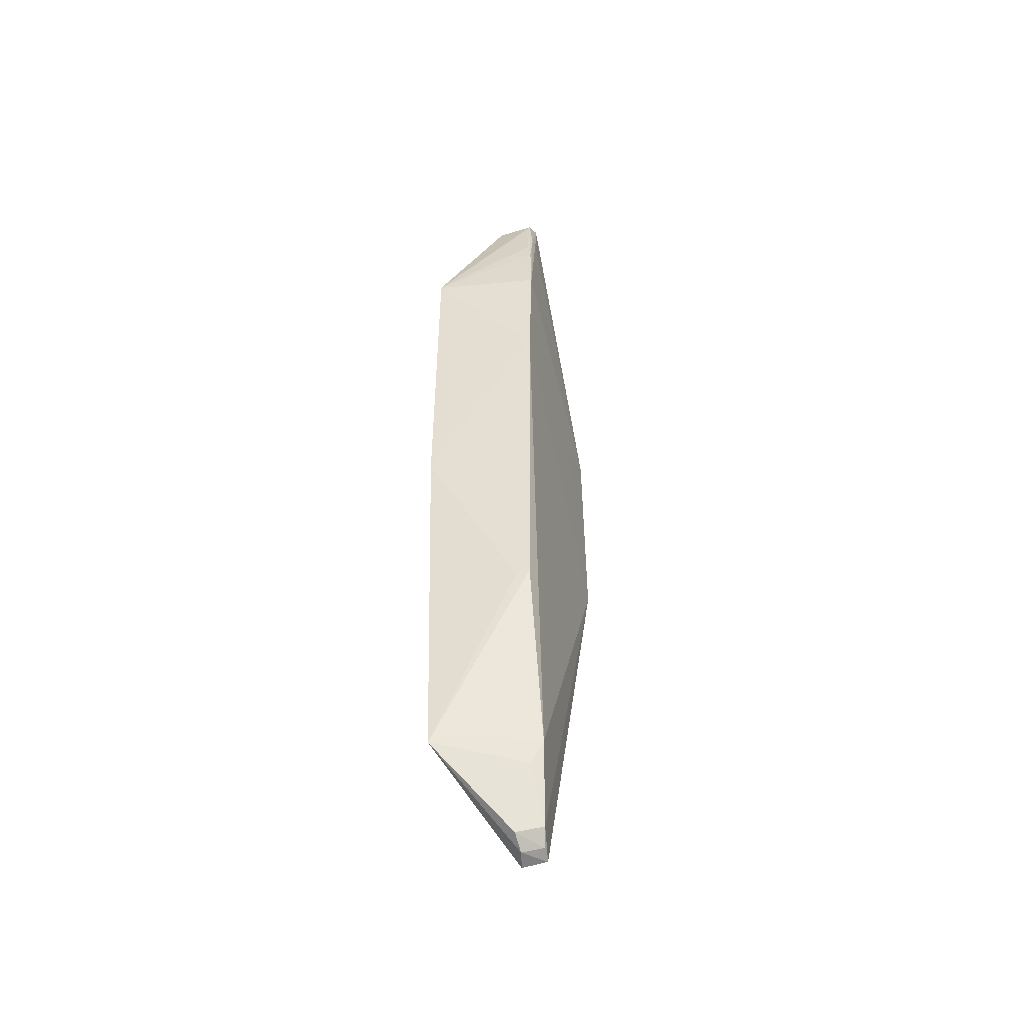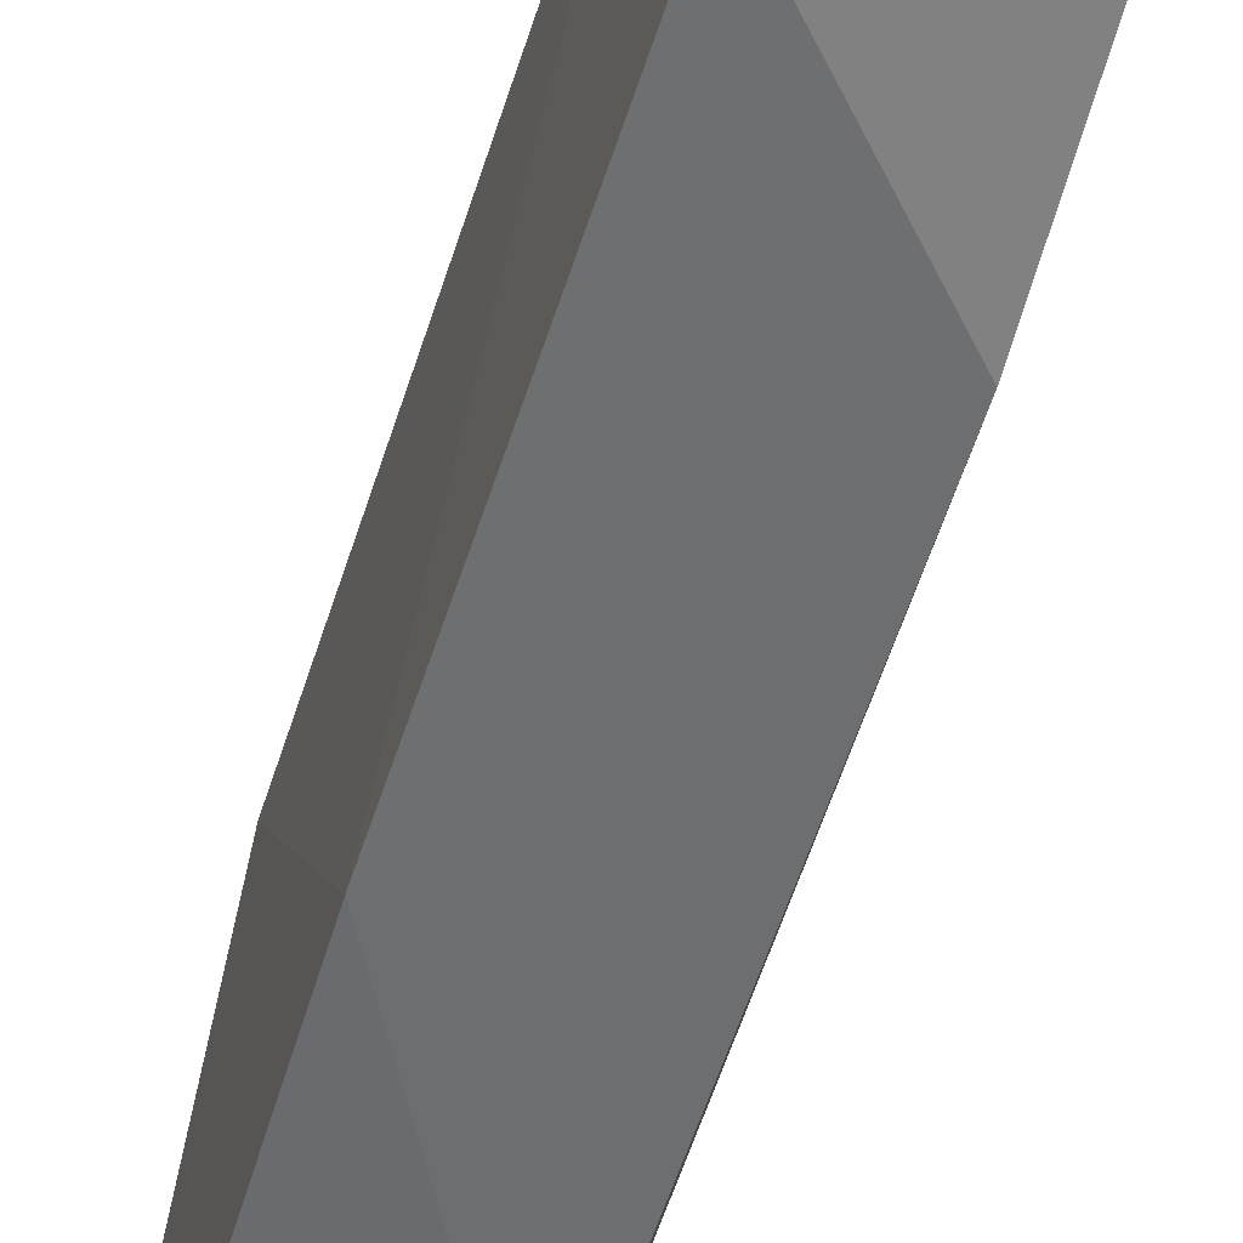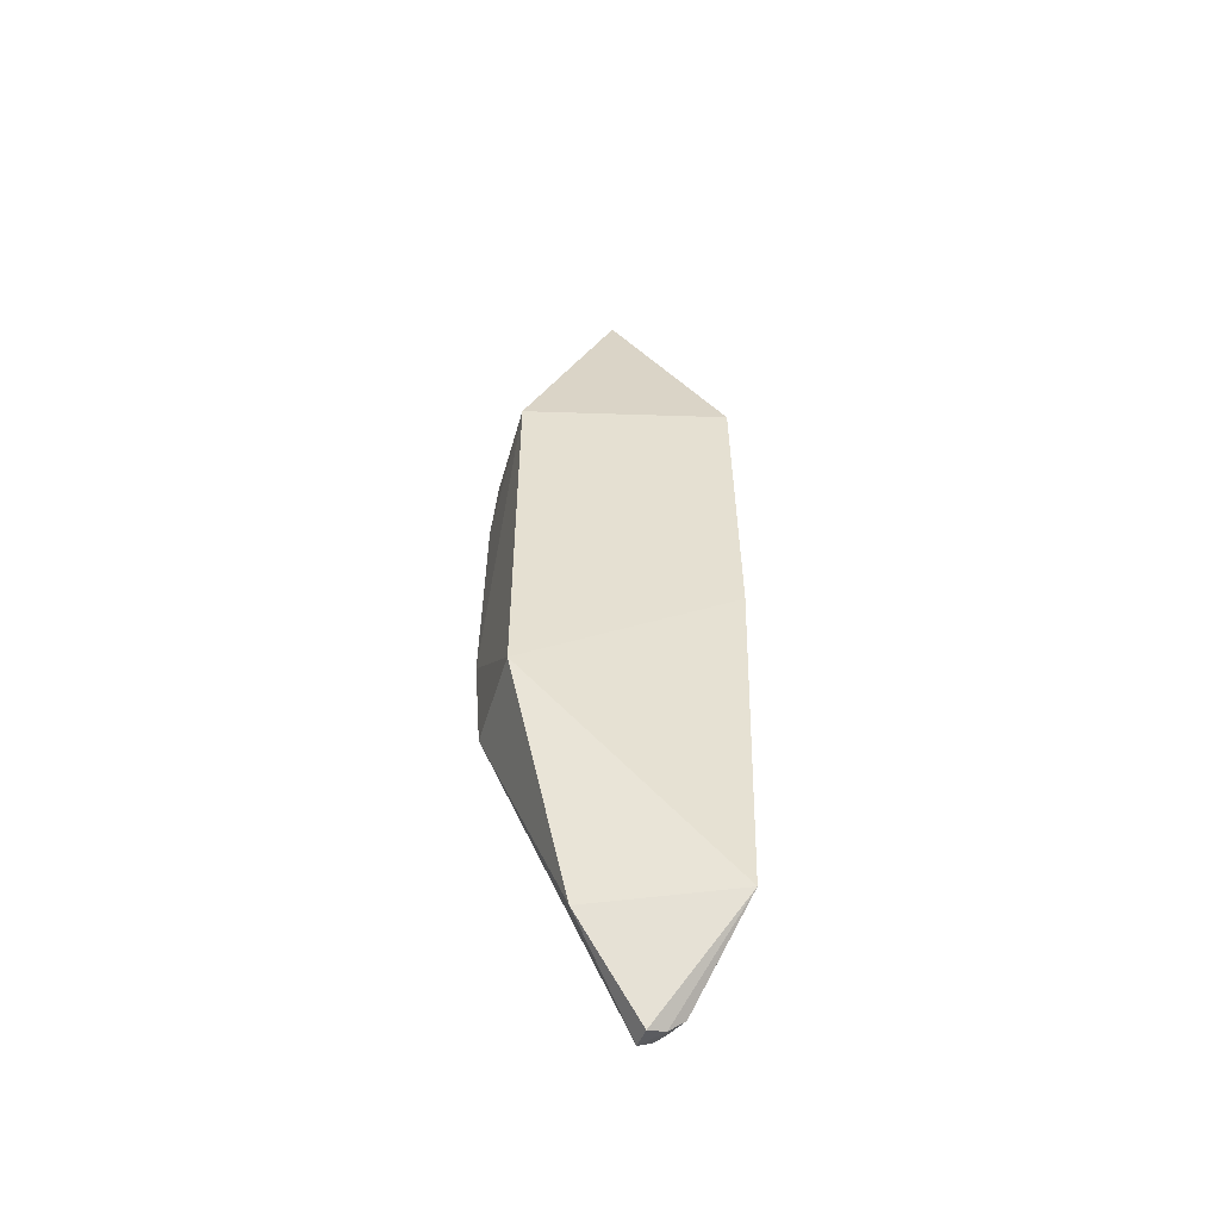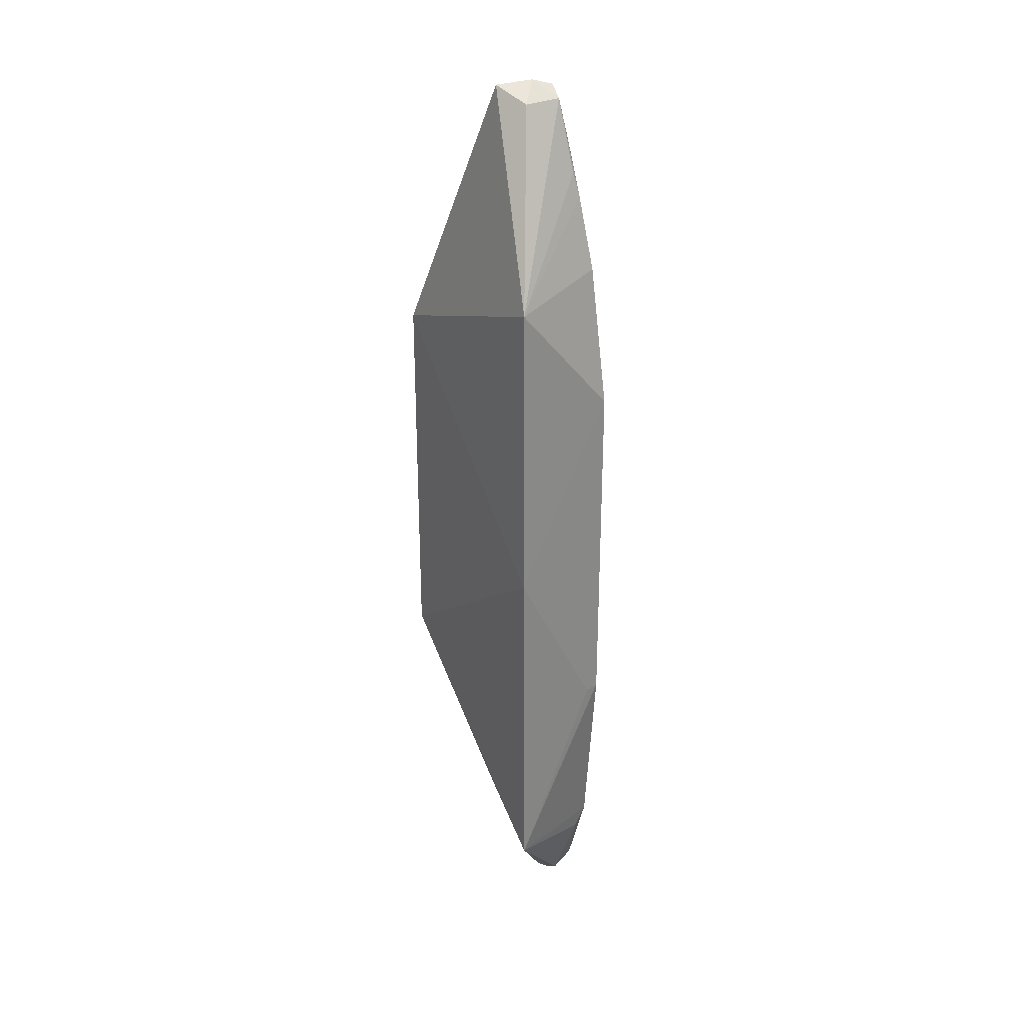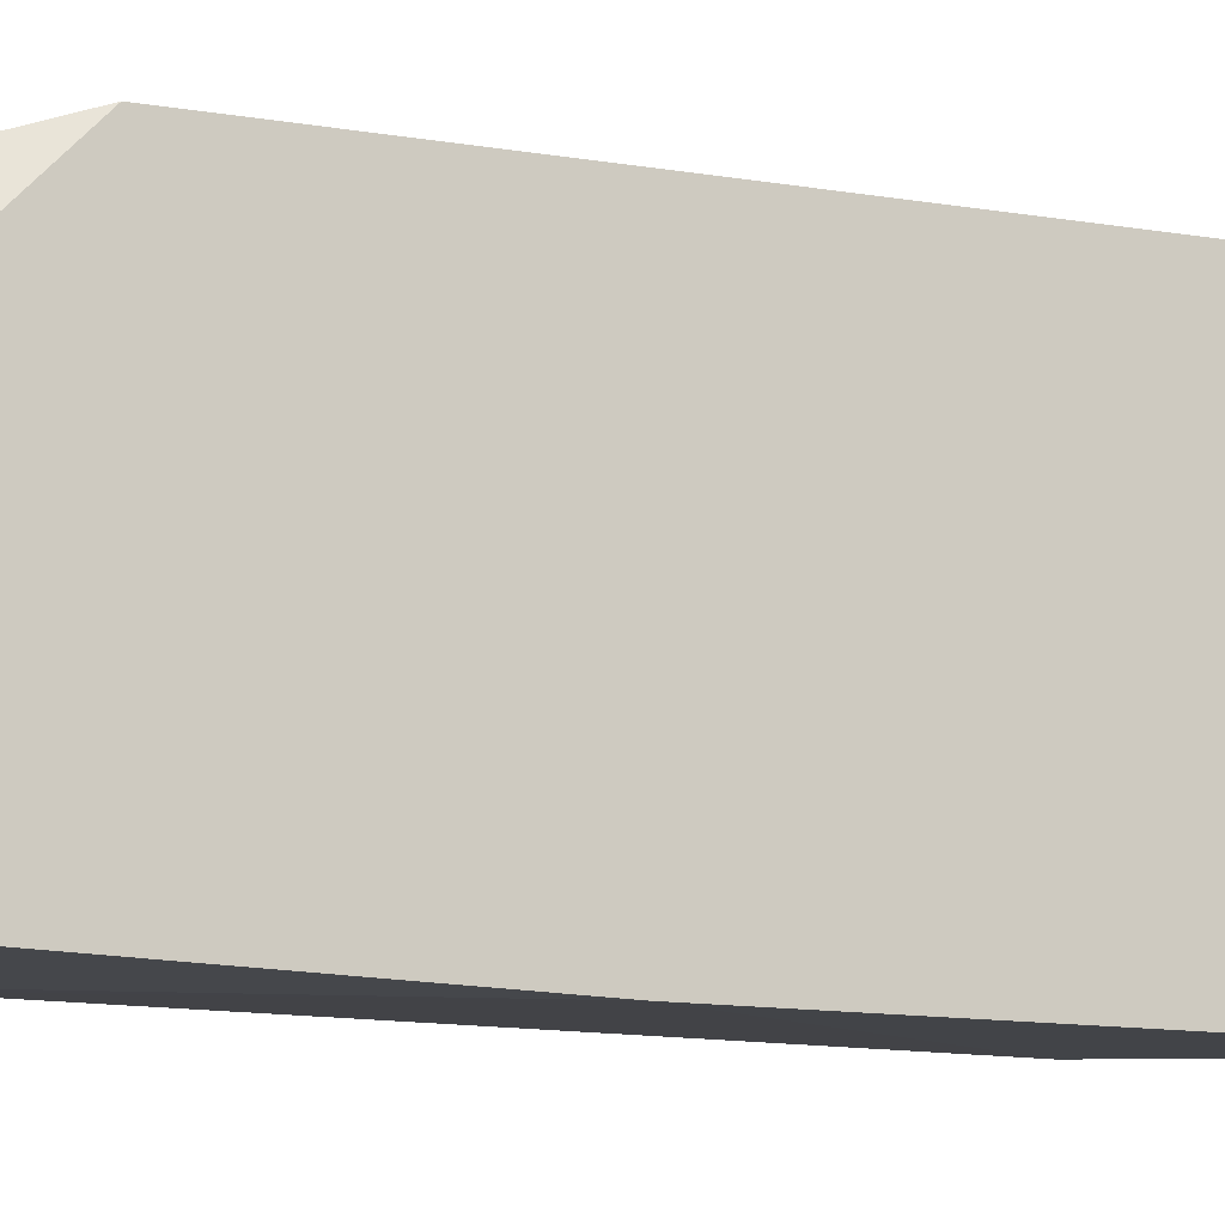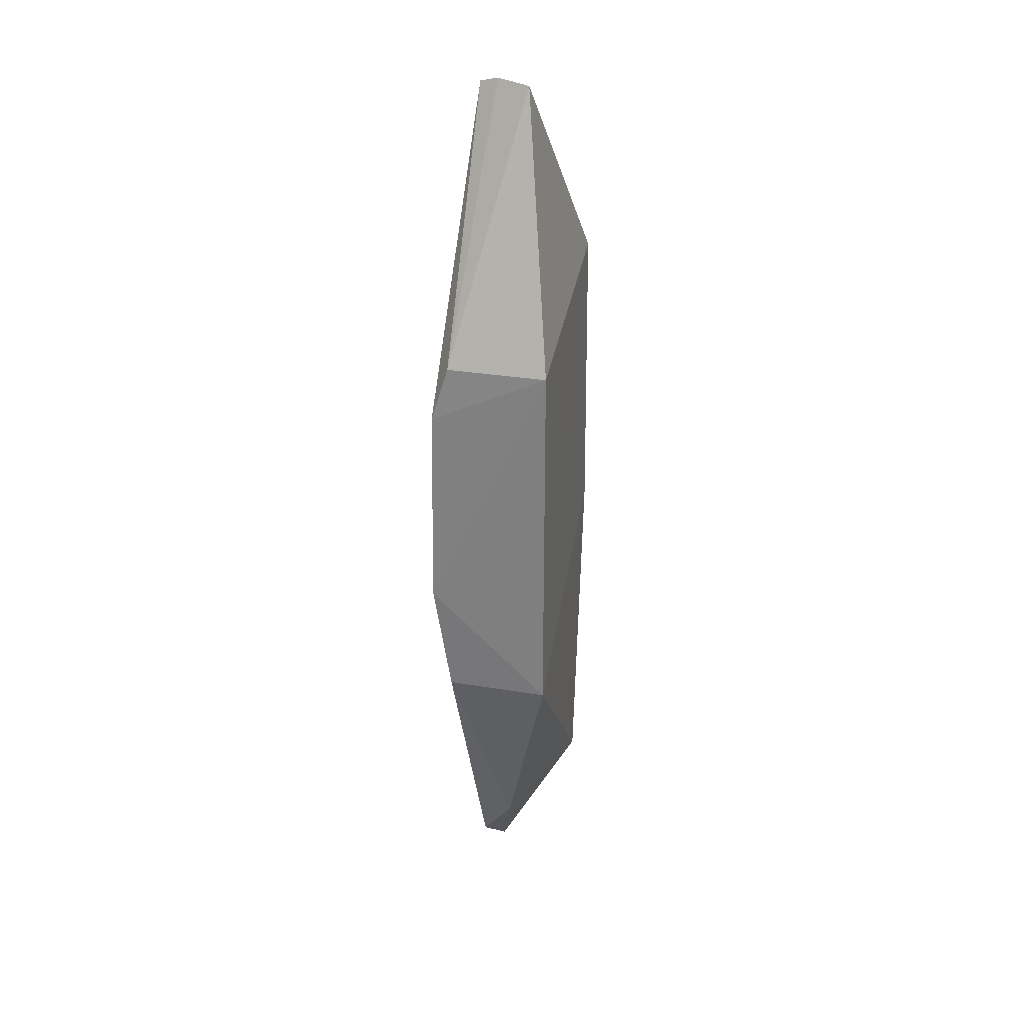
<metadata>
{"format":"obj","ext":"obj","renderer":"f3d","projection":"perspective","resolution":1024,"background":"white","views":[{"elev":-43.8,"azim":12.4,"up":"+Z"},{"elev":-54.6,"azim":-16.9,"up":"+Y"},{"elev":-51.5,"azim":-105.6,"up":"+Z"},{"elev":27.9,"azim":-35.5,"up":"+Z"},{"elev":-10.1,"azim":-118.0,"up":"+Y"},{"elev":28.8,"azim":-168.5,"up":"+Z"}]}
</metadata>
<code>
v 0.1008 -0.04522 0.1653
v 0.104 -0.04644 0.1643
v 0.1087 -0.02492 0.07729
v 0.1008 -0.04889 0.005065
v 0.08772 -0.0613 0.1318
v 0.1061 -0.05686 0.02205
v 0.1056 -0.0258 0.1209
v 0.0971 -0.04875 0.1624
v 0.1053 -0.06074 0.1121
v 0.1048 -0.04875 0.005685
v 0.08864 -0.06066 0.02181
v 0.1084 -0.02535 0.1117
v 0.1033 -0.04933 0.1627
v 0.08877 -0.02576 0.1206
v 0.09737 -0.03764 0.02053
v 0.1054 -0.05321 0.00902
v 0.08742 -0.0618 0.08126
v 0.105 -0.06106 0.05391
v 0.1078 -0.03285 0.1081
v 0.105 -0.05692 0.1351
v 0.09513 -0.04299 0.1647
v 0.1059 -0.02563 0.05798
v 0.08877 -0.02576 0.05731
v 0.104 -0.05678 0.01847
v 0.1009 -0.05437 0.007901
v 0.1027 -0.06116 0.05354
v 0.1045 -0.04959 0.1557
v 0.1036 -0.05307 0.1509
v 0.1013 -0.05181 0.005885
v 0.1042 -0.05096 0.1554
v 0.1043 -0.05397 0.1471
v 0.1048 -0.05107 0.006659
f 7 1 2
f 9 6 3
f 12 7 2
f 13 8 5
f 13 2 1
f 13 1 8
f 14 12 3
f 14 7 12
f 15 10 4
f 15 4 11
f 16 10 3
f 16 3 6
f 17 9 5
f 17 5 14
f 18 11 6
f 18 6 9
f 18 9 17
f 19 12 9
f 19 9 3
f 19 3 12
f 20 9 12
f 20 5 9
f 21 14 5
f 21 5 8
f 21 8 1
f 21 1 7
f 21 7 14
f 22 3 10
f 22 10 15
f 23 15 11
f 23 22 15
f 23 14 3
f 23 3 22
f 23 17 14
f 23 11 17
f 24 16 6
f 24 6 11
f 25 24 11
f 25 16 24
f 26 18 17
f 26 17 11
f 26 11 18
f 27 20 12
f 27 12 2
f 28 13 5
f 29 25 11
f 29 11 4
f 29 4 10
f 30 27 2
f 30 2 13
f 30 20 27
f 31 28 5
f 31 5 20
f 31 20 30
f 31 30 13
f 31 13 28
f 32 29 10
f 32 10 16
f 32 16 25
f 32 25 29

</code>
